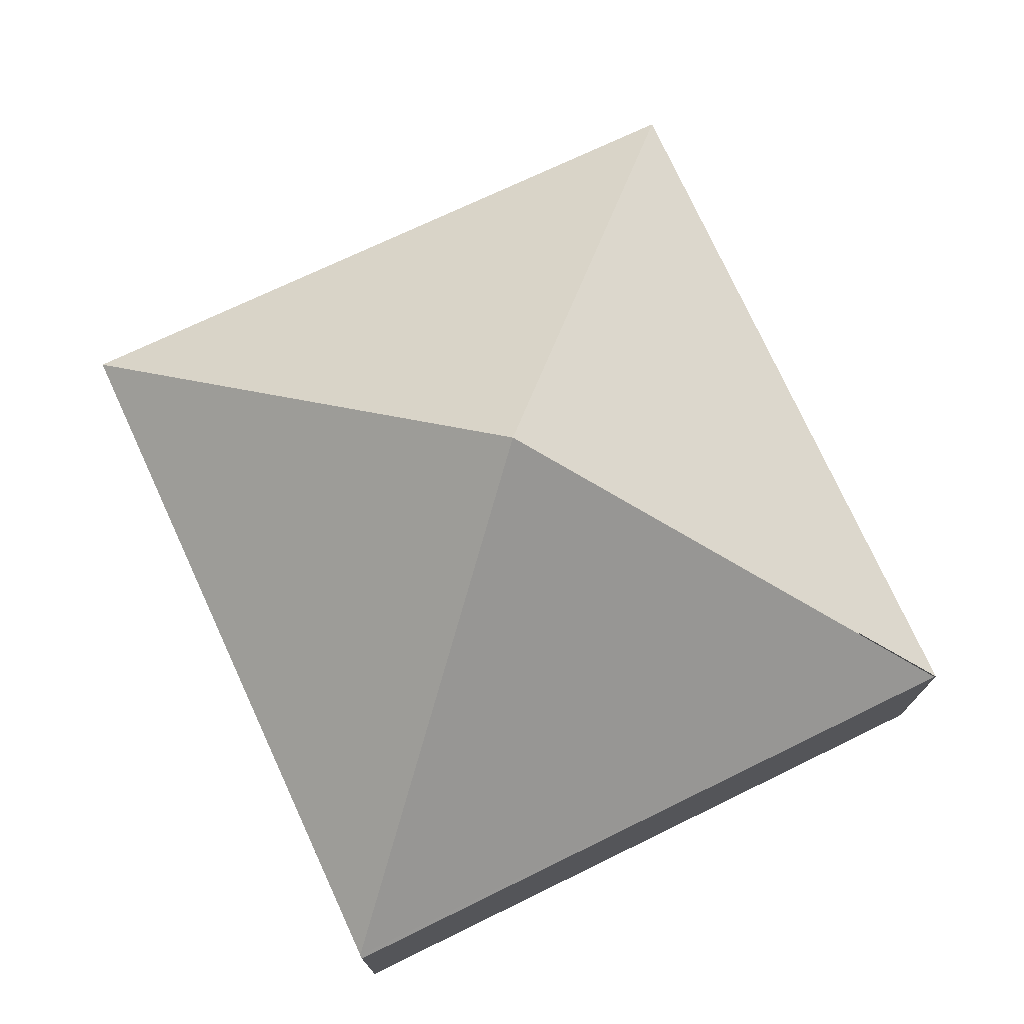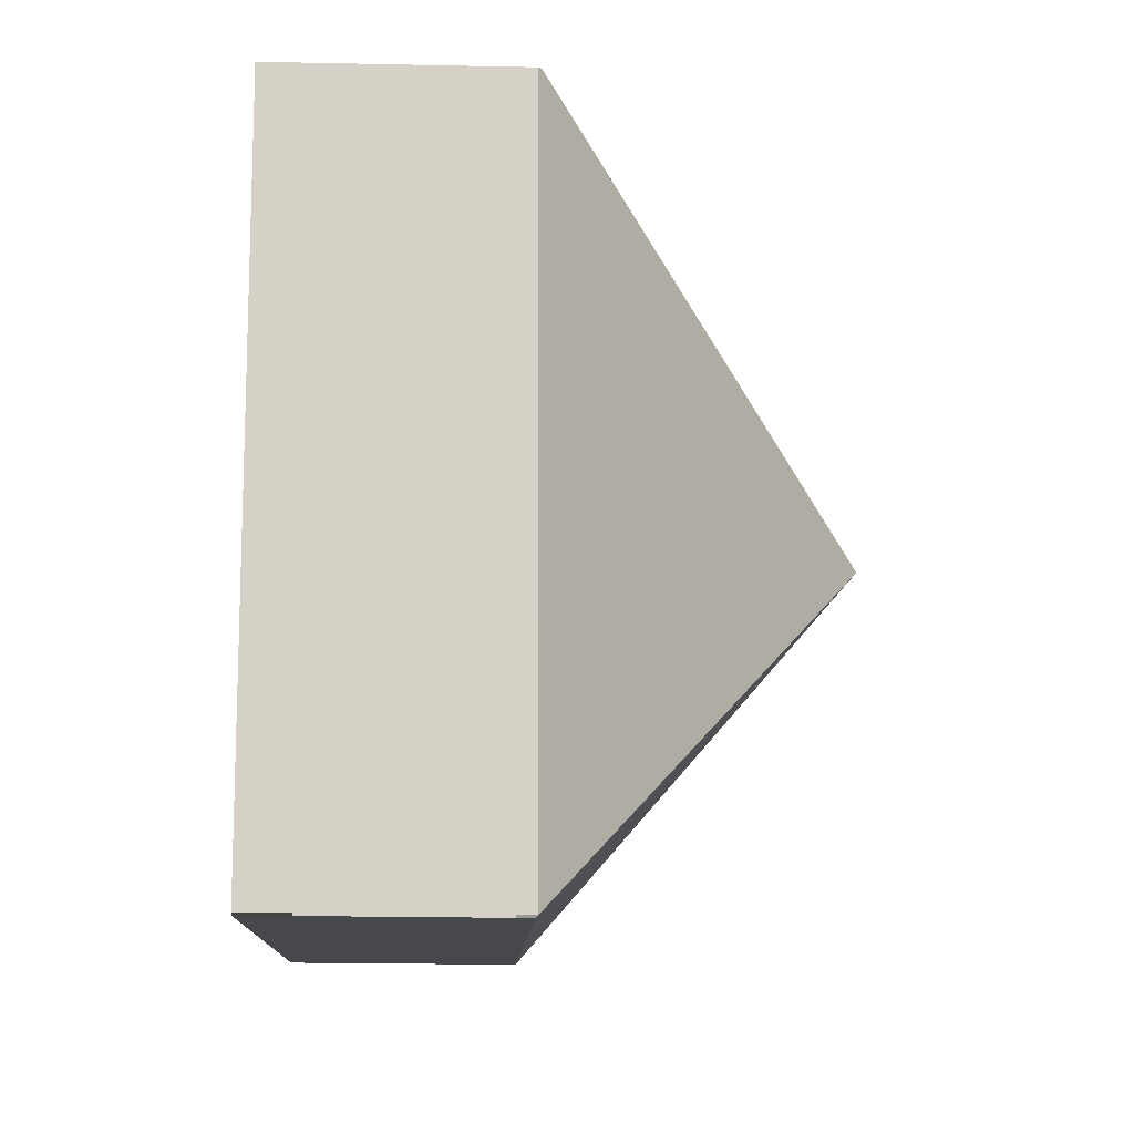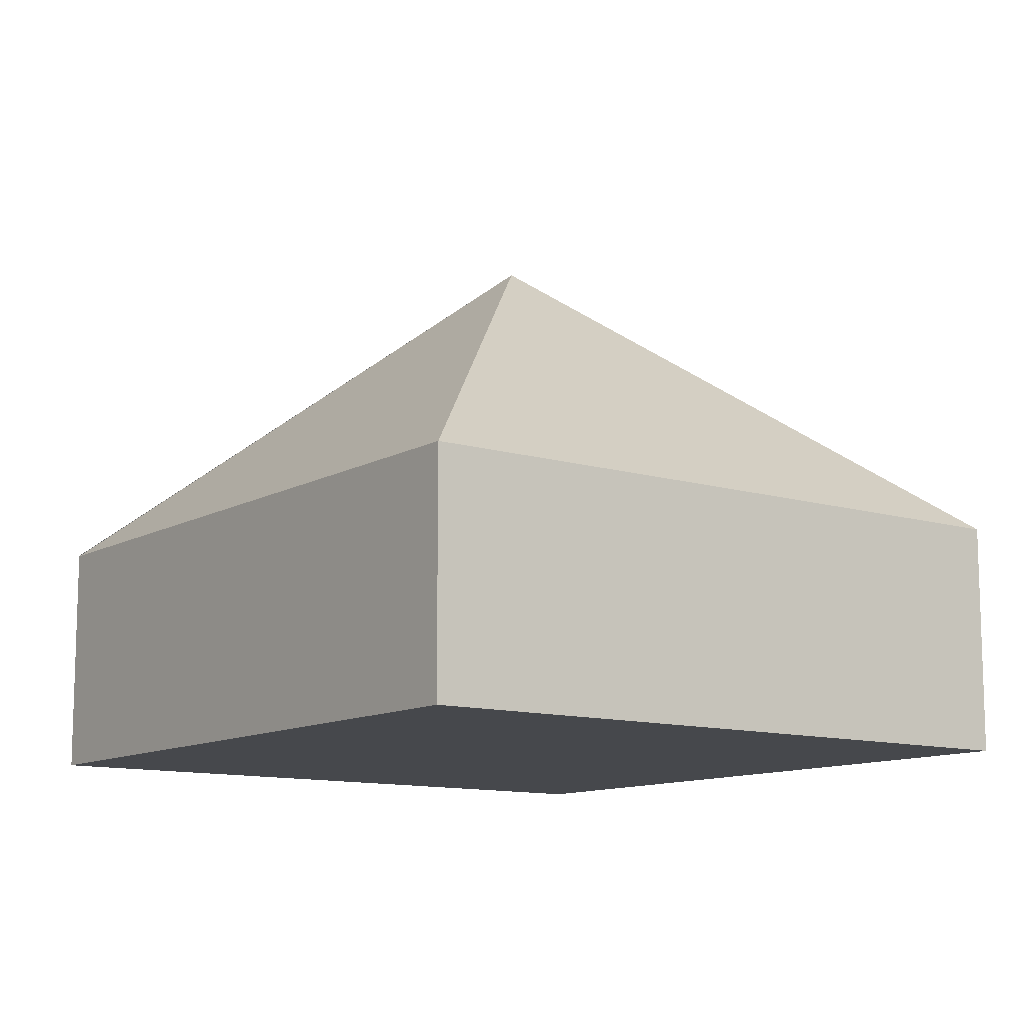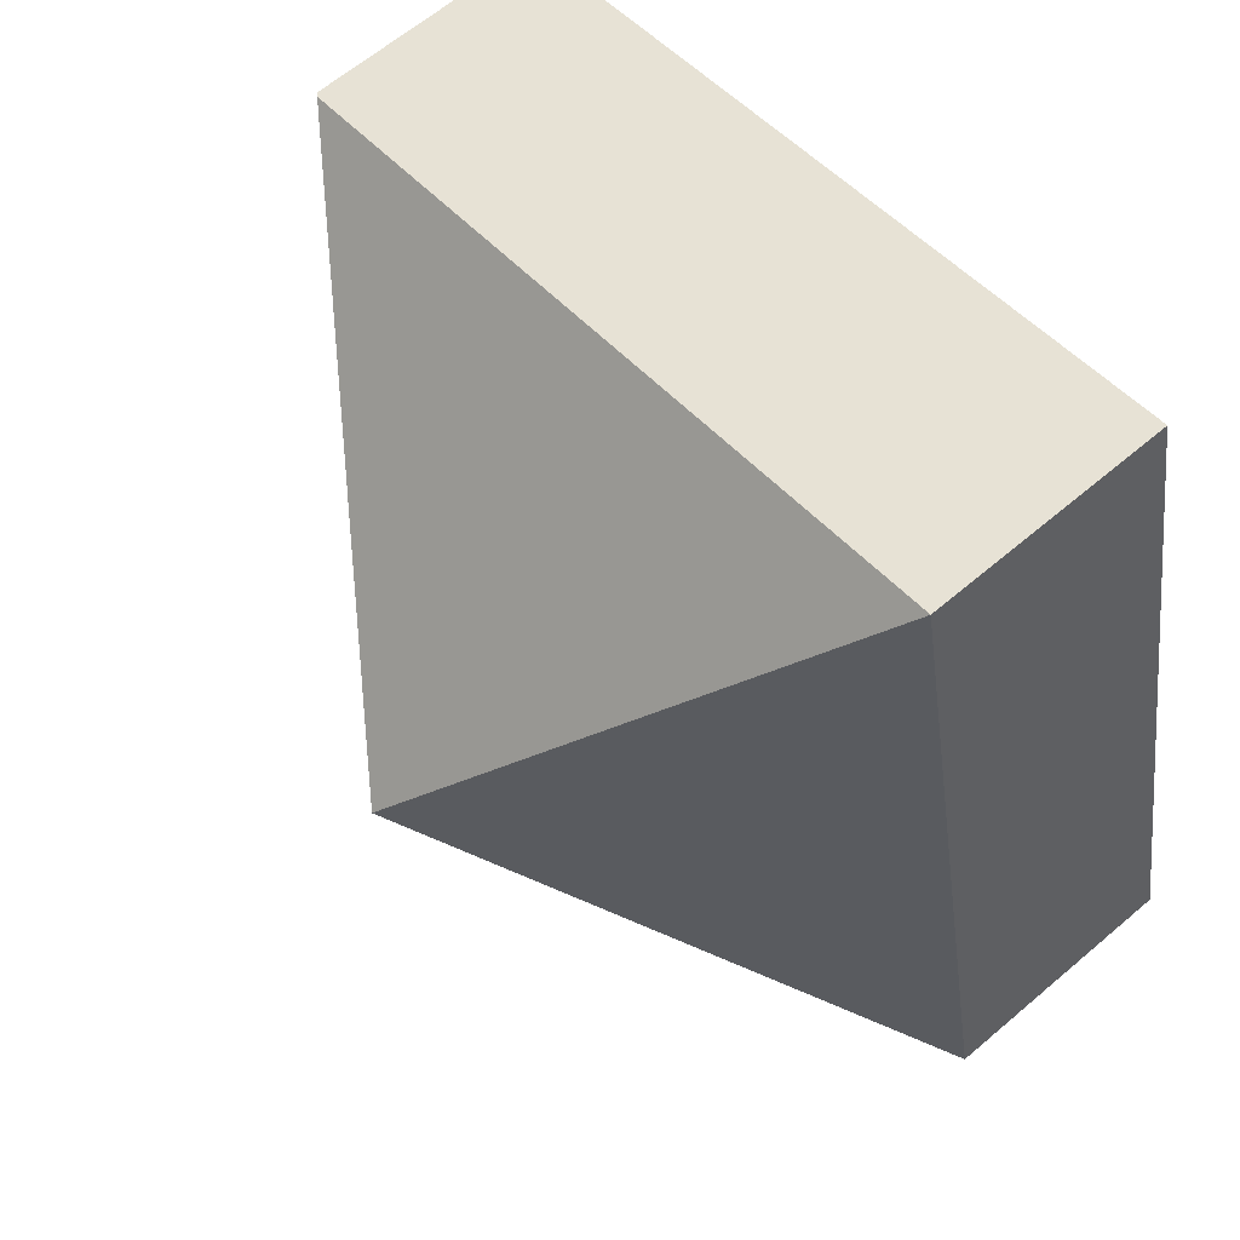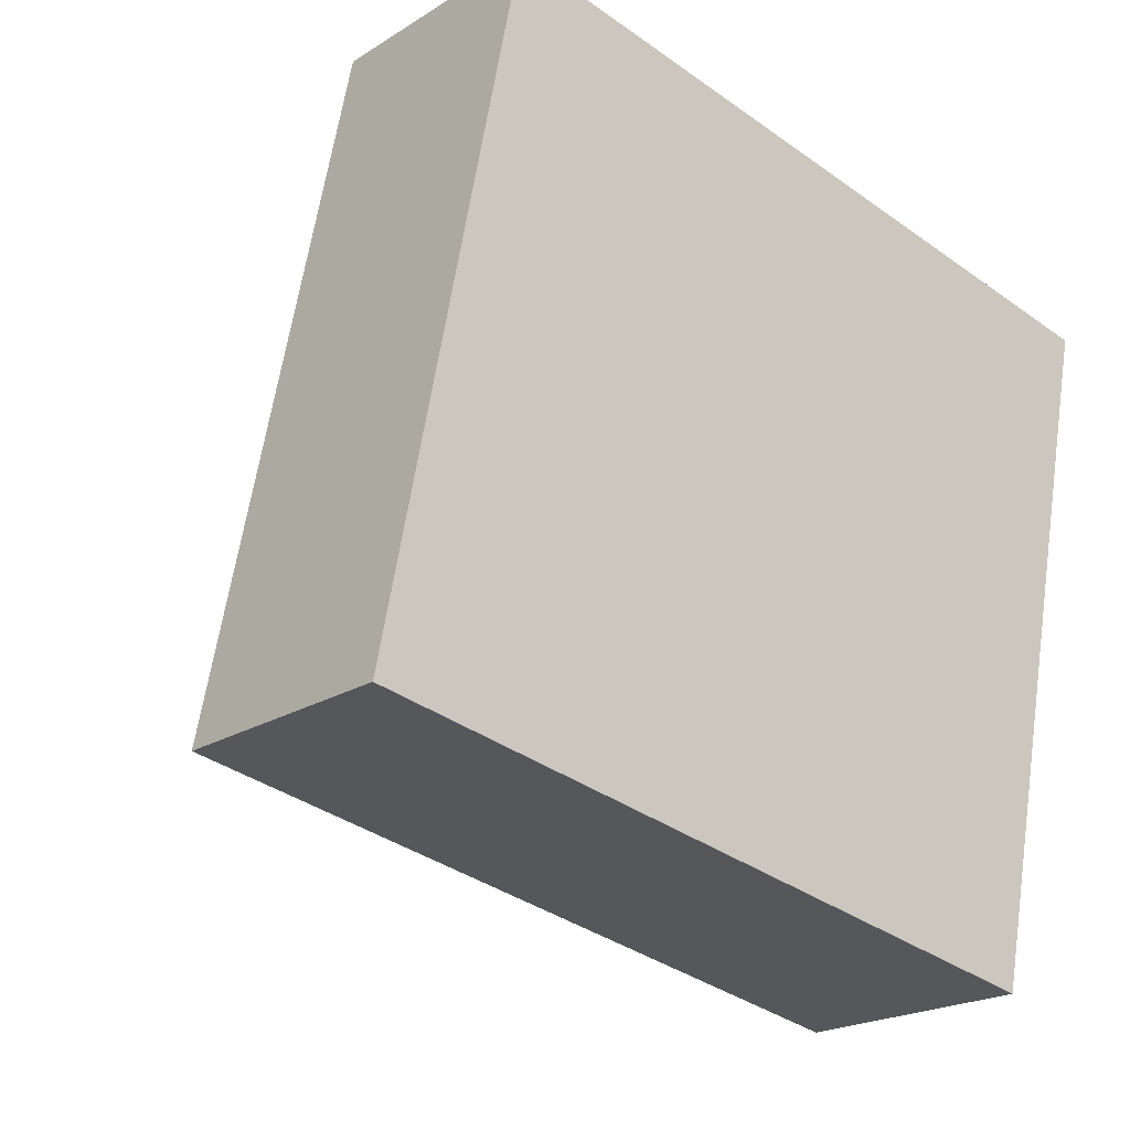
<metadata>
{"format":"obj","ext":"obj","renderer":"f3d","projection":"perspective","resolution":1024,"background":"white","views":[{"elev":74.6,"azim":76.0,"up":"+Y"},{"elev":-21.7,"azim":87.9,"up":"+Z"},{"elev":-11.4,"azim":-115.5,"up":"+Y"},{"elev":63.7,"azim":-130.6,"up":"+Z"},{"elev":-20.8,"azim":-41.6,"up":"+Z"}]}
</metadata>
<code>
v  4.902 1.64 -0.888
v  5.863 1.617 3.767
v  5.889 1.595 3.762
v  2.936 3.728 1.89
v  0.942 1.613 4.701
v  4.899 1.625 -0.904
v  0 1.603 9.816e-17
v  4.899 5.535e-17 -0.904
v  0 0 0
v  0.942 -2.879e-16 4.701
v  5.863 -2.307e-16 3.767
v  5.889 -2.304e-16 3.762
v  4.902 5.437e-17 -0.888
g defaultobject
f 1 2 3
f 2 1 4
f 4 5 2
f 4 6 7
f 4 7 5
f 8 7 6
f 7 8 9
f 7 10 5
f 10 7 9
f 10 2 5
f 2 10 11
f 2 11 3
f 3 11 12
f 3 13 1
f 13 3 12
f 8 10 9
f 10 8 13
f 10 13 12
f 10 12 11

</code>
